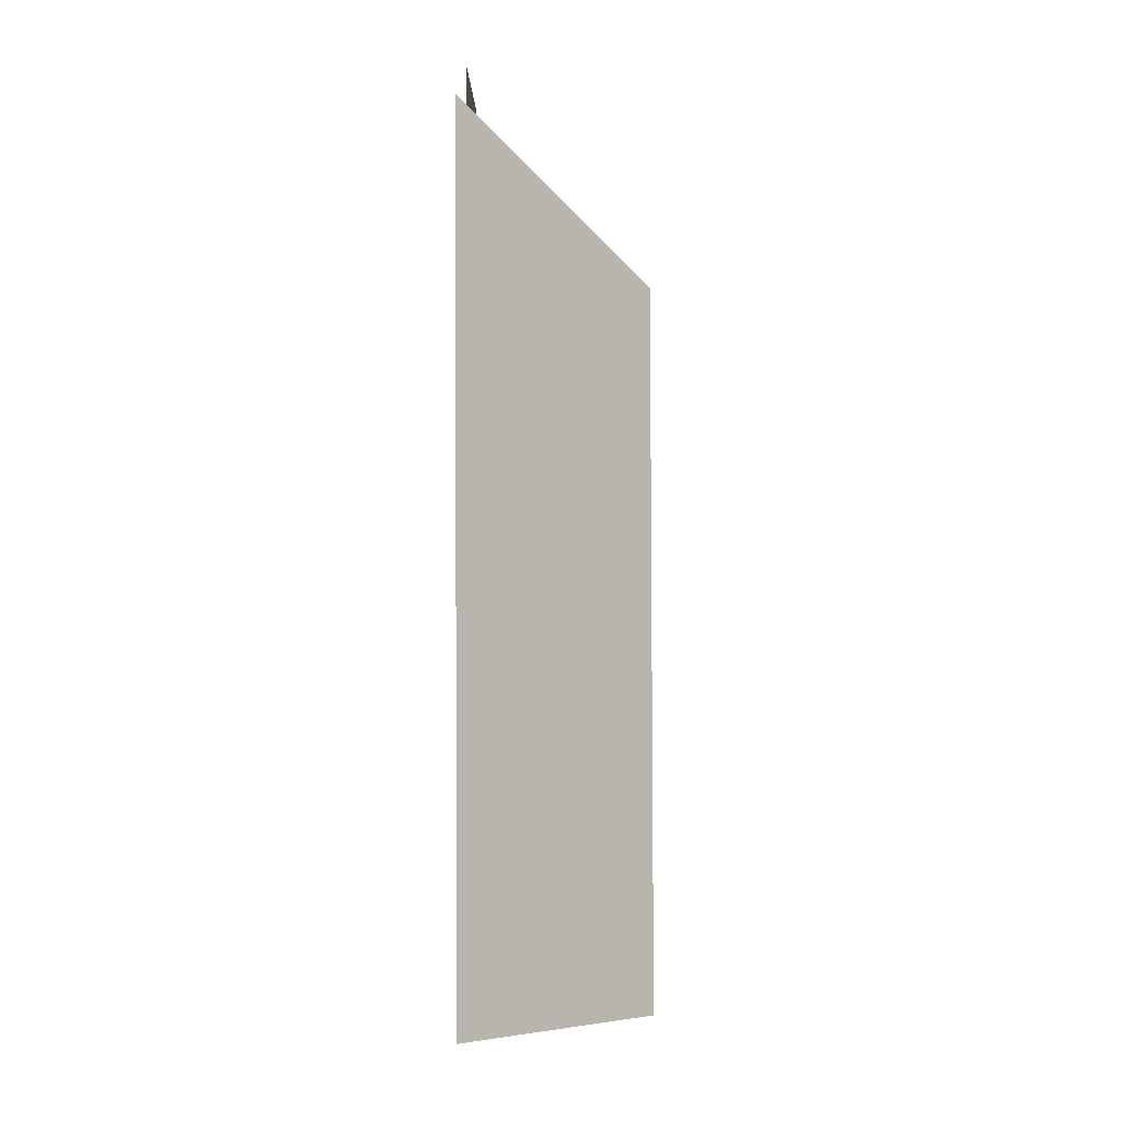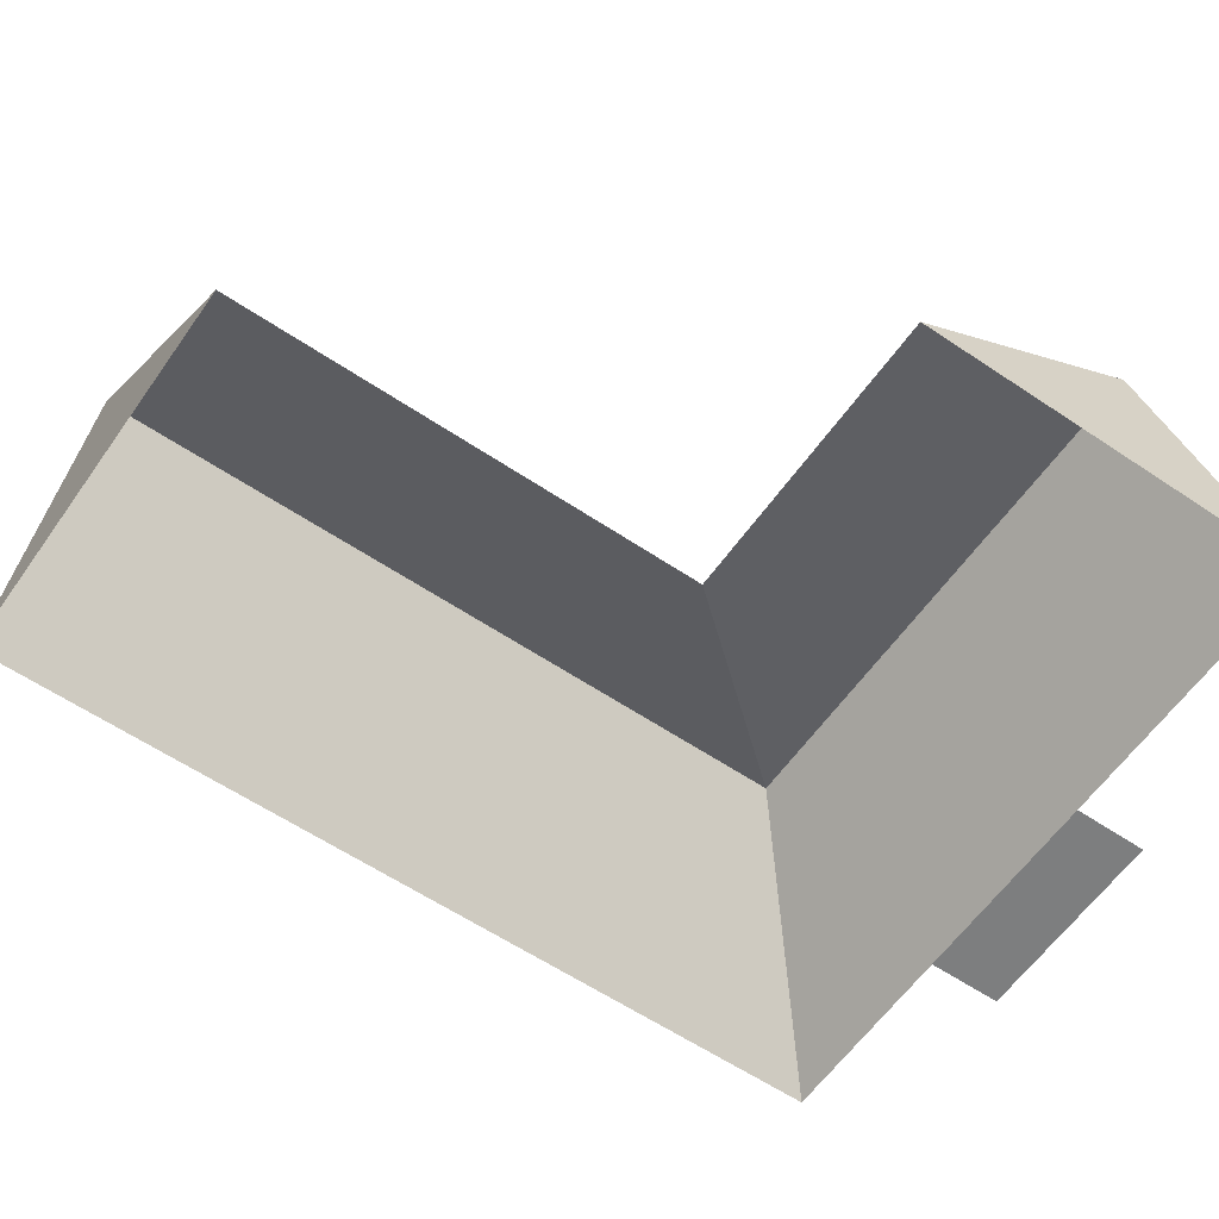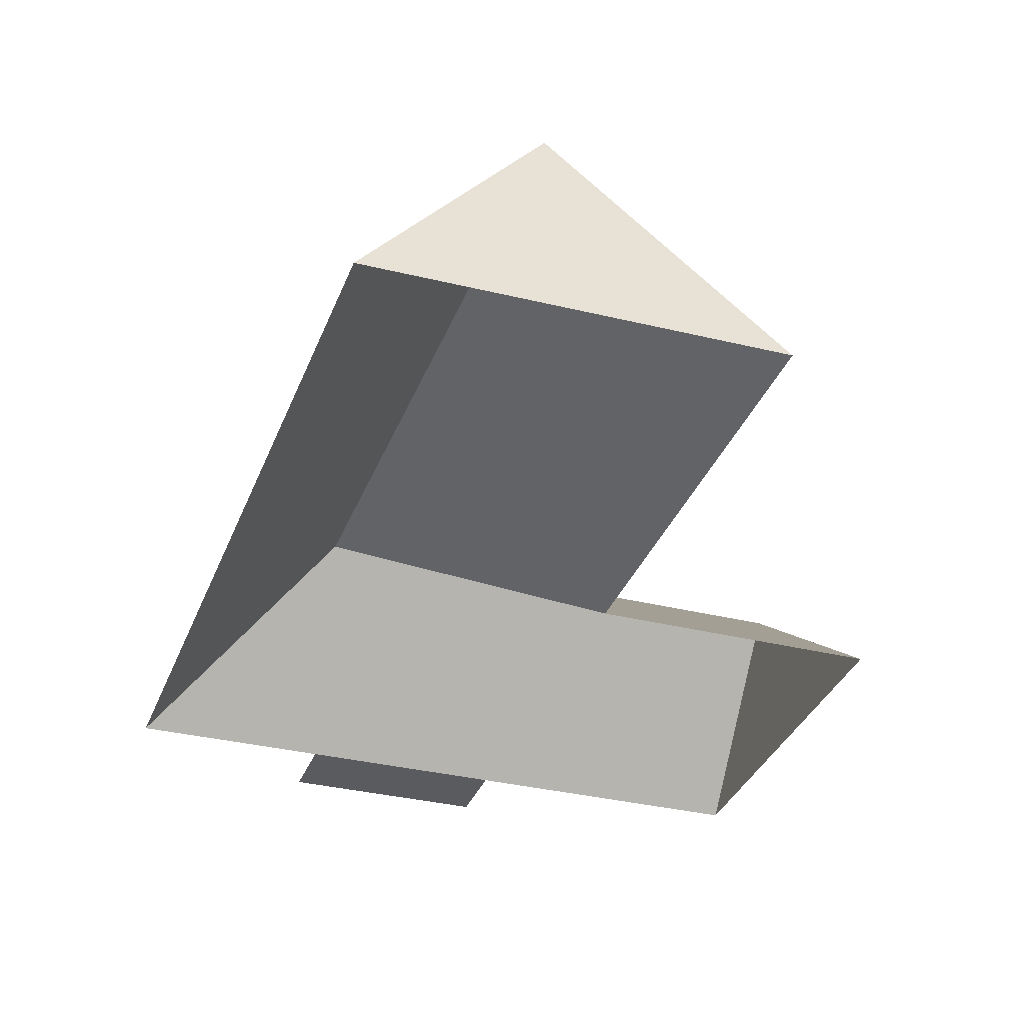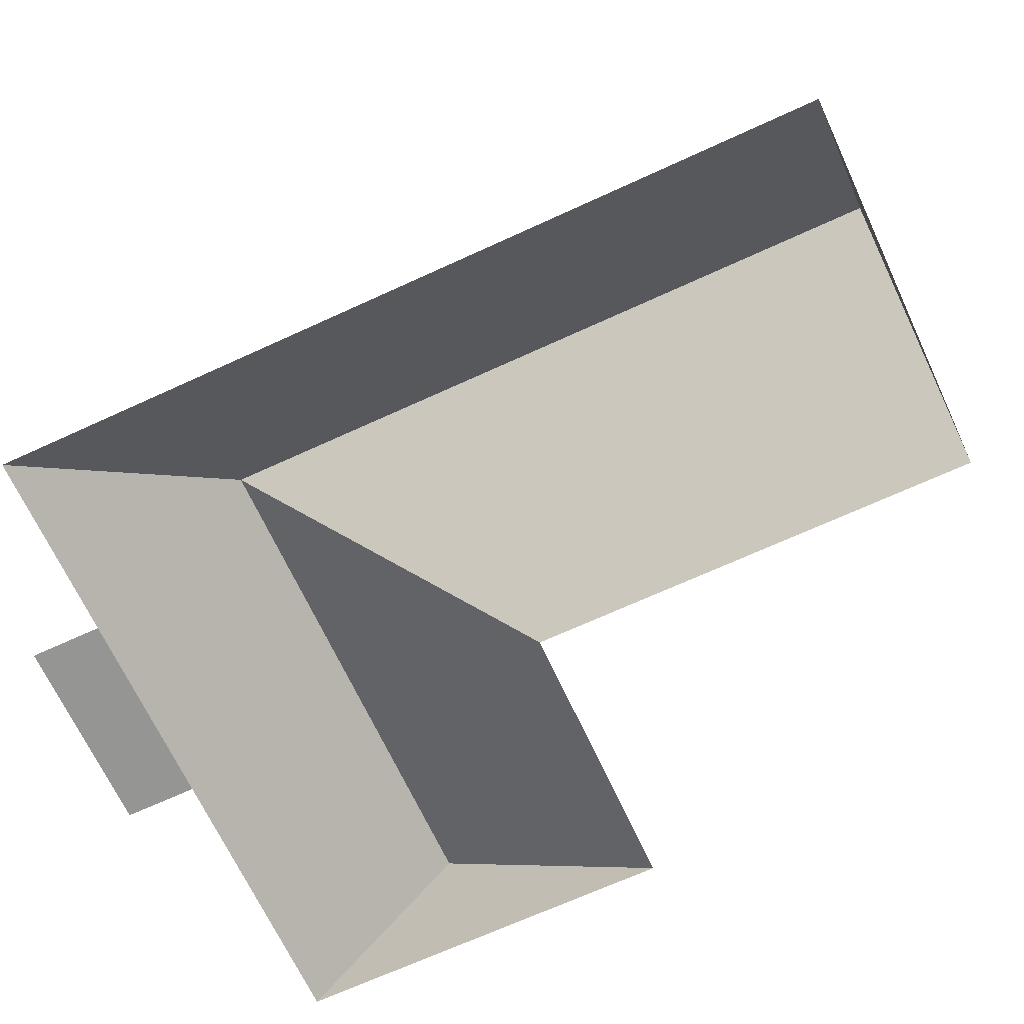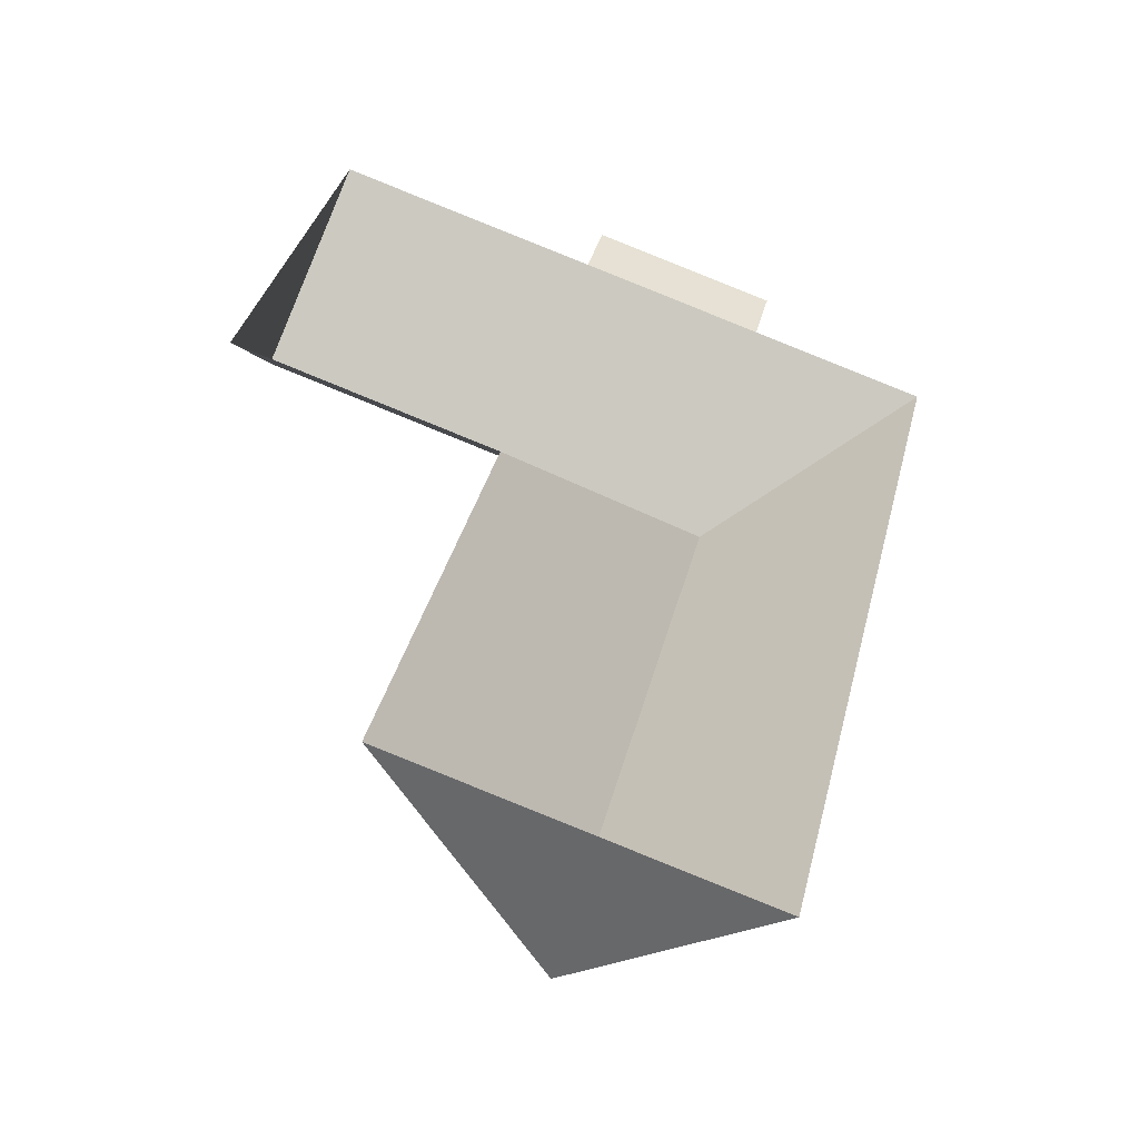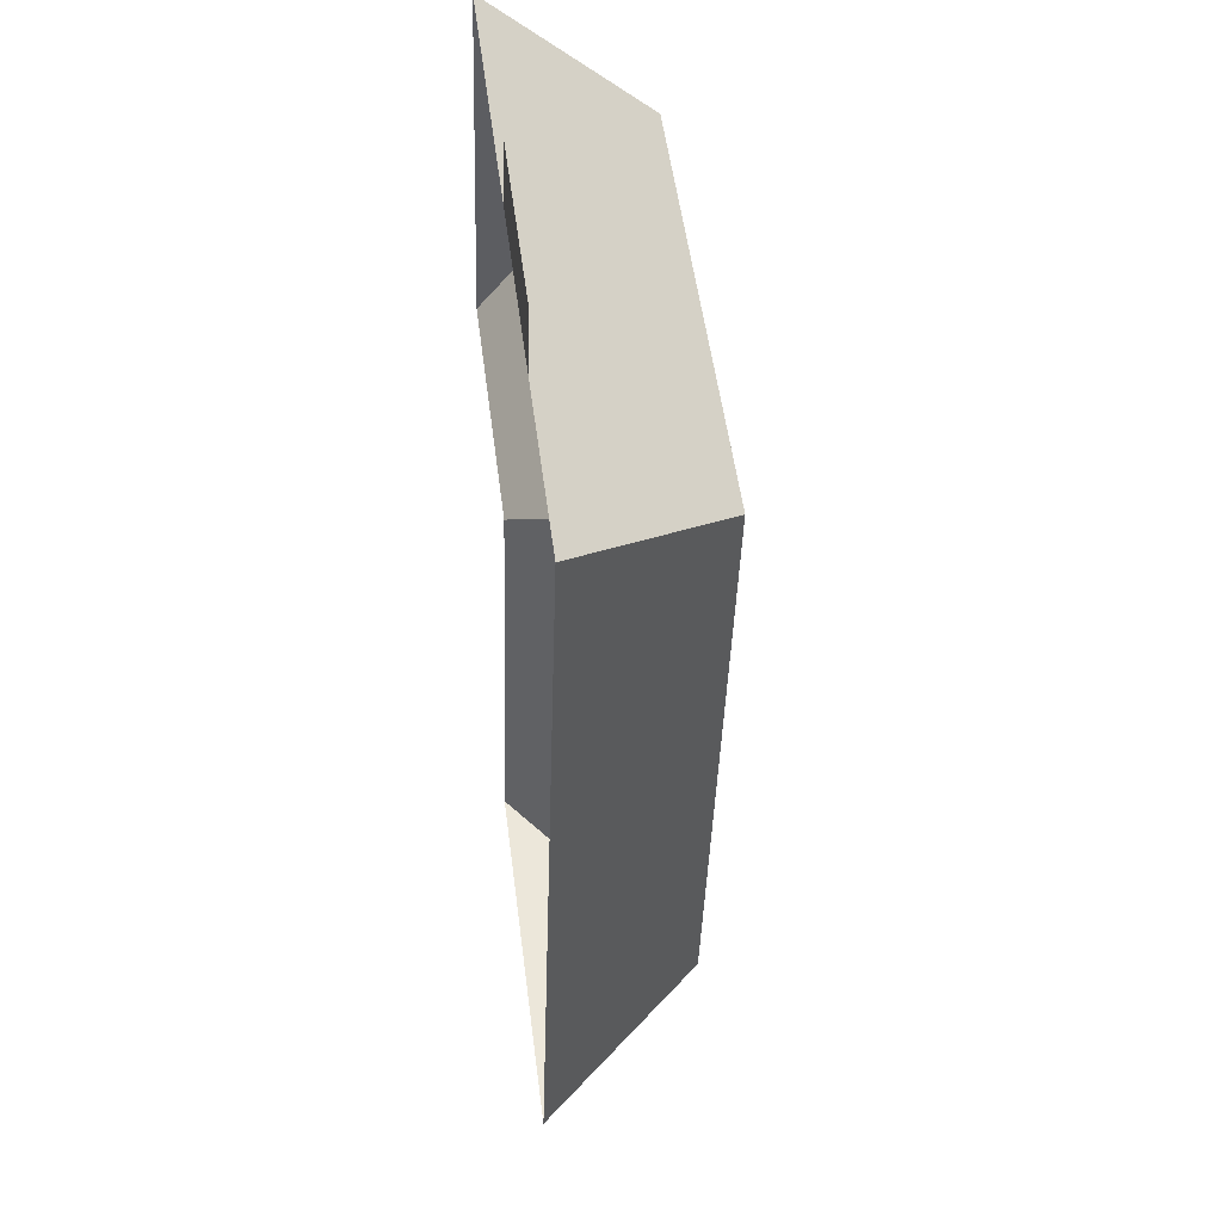
<metadata>
{"format":"obj","ext":"obj","renderer":"f3d","projection":"perspective","resolution":1024,"background":"white","views":[{"elev":-16.0,"azim":90.9,"up":"+Z"},{"elev":-59.3,"azim":-110.9,"up":"+Y"},{"elev":-33.2,"azim":175.1,"up":"+Y"},{"elev":-67.4,"azim":128.7,"up":"+Y"},{"elev":-50.4,"azim":-17.1,"up":"+Z"},{"elev":36.7,"azim":82.7,"up":"+Z"}]}
</metadata>
<code>
o BK39_500_014027_0052_roof
v 230.1 75 -407.3
v 309.9 75 -83.34
v 232.2 145 -125.8
v 166.7 145 -391.7
v 236.7 75 -65.34
v 243.5 75 -37.63
v 81.02 75 -370.6
v 124 75 -196.1
v 167 75 -18.8
v 160.2 75 -46.53
v 37.69 144.5 -77.54
v 51.88 75 -19.9
v 15.26 75 -168.7
v 230.1 0 -407.3
v 309.9 0 -83.34
v 236.7 0 -65.34
v 243.5 0 -37.63
v 167 0 -18.8
v 160.2 0 -46.53
v 51.88 0 -19.9
v 15.26 0 -168.7
v 124 0 -196.1
v 81.02 0 -370.6
f 9 10 5 6
f 10 12 11 3 2 5
f 11 13 8 3
f 8 7 4 3
f 4 1 2 3
f 12 11 13
f 7 4 1

</code>
